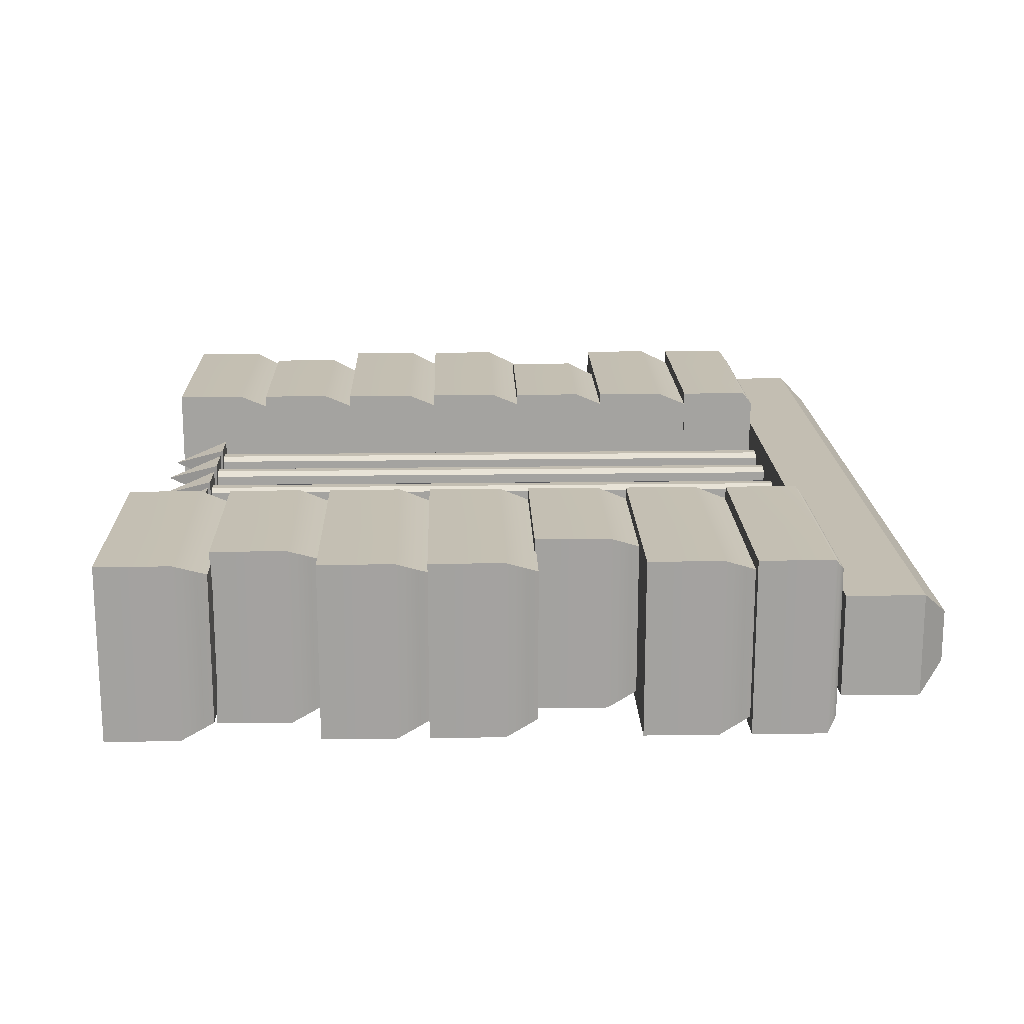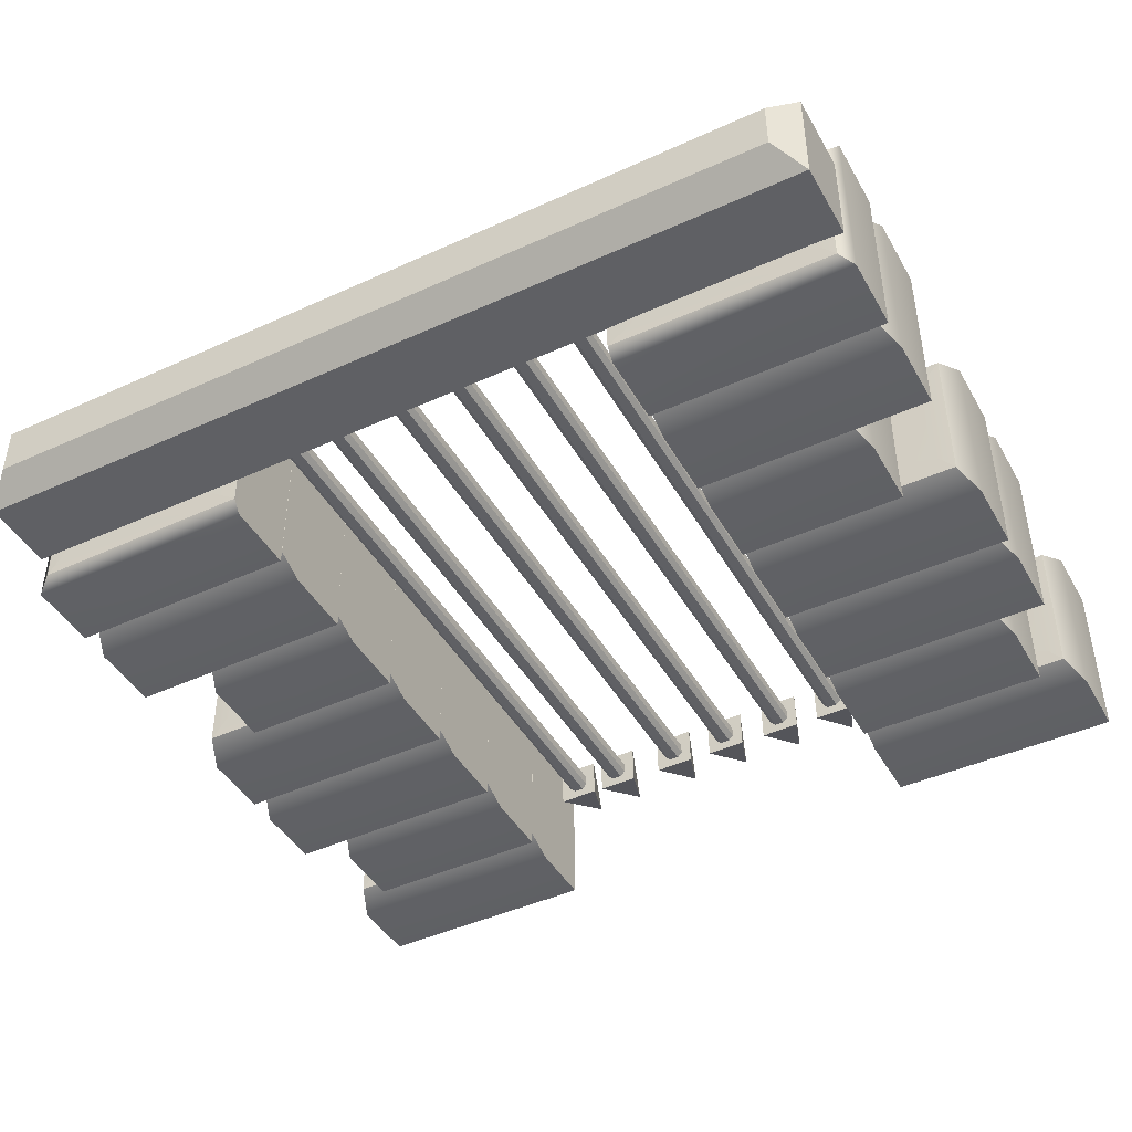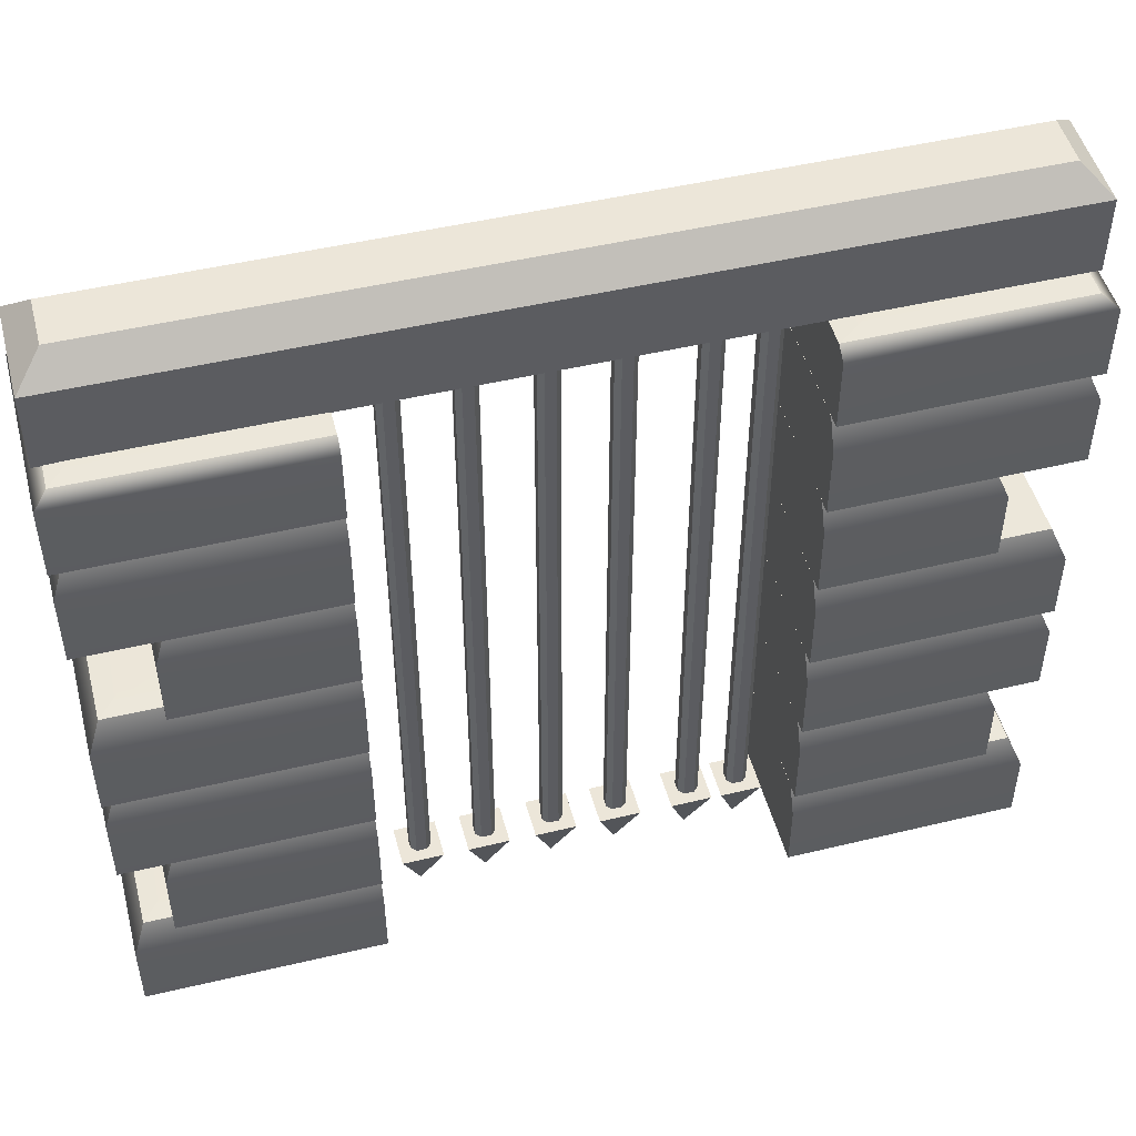
<metadata>
{"format":"obj","ext":"obj","renderer":"f3d","projection":"perspective","resolution":1024,"background":"white","views":[{"elev":17.3,"azim":88.3,"up":"+Z"},{"elev":-44.1,"azim":-152.0,"up":"+Z"},{"elev":49.4,"azim":-14.6,"up":"+Y"}]}
</metadata>
<code>
g default
v 0.6711 -1.539 0.1894
v 0.453 -1.539 0.1915
v 0.4509 -1.54 -0.02658
v 0.669 -1.54 -0.02869
v 0.5601 -1.848 0.08285
v -0.1931 -1.684 0.1032
v -0.1931 -1.658 0.13
v -0.2199 -1.658 0.1032
v -0.1128 -1.658 0.1032
v -0.1396 -1.658 0.13
v -0.1396 -1.684 0.1032
v -0.2199 2.319 0.1032
v -0.1931 2.319 0.13
v -0.1931 2.345 0.1032
v -0.1396 2.345 0.1032
v -0.1396 2.319 0.13
v -0.1128 2.319 0.1032
v -0.2199 2.319 0.04966
v -0.1931 2.345 0.04966
v -0.1931 2.319 0.02289
v -0.1396 2.319 0.02289
v -0.1396 2.345 0.04966
v -0.1128 2.319 0.04966
v -0.2199 -1.658 0.04966
v -0.1931 -1.658 0.02289
v -0.1931 -1.684 0.04966
v -0.1396 -1.684 0.04966
v -0.1396 -1.658 0.02289
v -0.1128 -1.658 0.04966
v 0.8041 -1.684 0.1032
v 0.8041 -1.658 0.13
v 0.7773 -1.658 0.1032
v 0.8844 -1.658 0.1032
v 0.8577 -1.658 0.13
v 0.8577 -1.684 0.1032
v 0.7773 2.319 0.1032
v 0.8041 2.319 0.13
v 0.8041 2.345 0.1032
v 0.8577 2.345 0.1032
v 0.8577 2.319 0.13
v 0.8844 2.319 0.1032
v 0.7773 2.319 0.04966
v 0.8041 2.345 0.04966
v 0.8041 2.319 0.02289
v 0.8577 2.319 0.02289
v 0.8577 2.345 0.04966
v 0.8844 2.319 0.04966
v 0.7773 -1.658 0.04966
v 0.8041 -1.658 0.02289
v 0.8041 -1.684 0.04966
v 0.8577 -1.684 0.04966
v 0.8577 -1.658 0.02289
v 0.8844 -1.658 0.04966
v 2.275 -1.843 -0.4856
v 1.019 -1.843 -0.4767
v 2.282 -1.843 0.449
v 1.025 -1.843 0.4578
v 2.275 -1.456 -0.4856
v 2.207 -1.291 -0.4166
v 2.094 -1.287 -0.281
v 1.203 -1.287 -0.2748
v 1.019 -1.291 -0.4083
v 1.019 -1.456 -0.4767
v 2.098 -1.287 0.247
v 2.213 -1.291 0.381
v 2.282 -1.456 0.449
v 1.206 -1.287 0.2533
v 1.025 -1.291 0.3894
v 1.025 -1.456 0.4578
v -2.385 -0.1881 0.4534
v -1.129 -0.1881 0.4534
v -2.385 -0.1881 -0.4811
v -1.129 -0.1881 -0.4811
v -2.385 0.199 0.4534
v -2.317 0.3642 0.385
v -2.203 0.3683 0.2502
v -1.311 0.3683 0.2502
v -1.128 0.3642 0.385
v -1.129 0.199 0.4534
v -2.203 0.3683 -0.2779
v -2.317 0.3642 -0.4127
v -2.385 0.199 -0.4811
v -1.311 0.3683 -0.2779
v -1.128 0.3642 -0.4127
v -1.129 0.199 -0.4811
v -0.8943 -1.684 0.1032
v -0.8943 -1.658 0.13
v -0.9211 -1.658 0.1032
v -0.814 -1.658 0.1032
v -0.8407 -1.658 0.13
v -0.8407 -1.684 0.1032
v -0.9211 2.319 0.1032
v -0.8943 2.319 0.13
v -0.8943 2.345 0.1032
v -0.8407 2.345 0.1032
v -0.8407 2.319 0.13
v -0.814 2.319 0.1032
v -0.9211 2.319 0.04966
v -0.8943 2.345 0.04966
v -0.8943 2.319 0.02289
v -0.8407 2.319 0.02289
v -0.8407 2.345 0.04966
v -0.814 2.319 0.04966
v -0.9211 -1.658 0.04966
v -0.8943 -1.658 0.02289
v -0.8943 -1.684 0.04966
v -0.8407 -1.684 0.04966
v -0.8407 -1.658 0.02289
v -0.814 -1.658 0.04966
v -2.385 -1.833 0.4534
v -1.129 -1.833 0.4534
v -2.385 -1.833 -0.4811
v -1.129 -1.833 -0.4811
v -2.385 -1.446 0.4534
v -2.317 -1.28 0.385
v -2.203 -1.276 0.2502
v -1.311 -1.276 0.2502
v -1.128 -1.28 0.385
v -1.129 -1.446 0.4534
v -2.203 -1.276 -0.2779
v -2.317 -1.28 -0.4127
v -2.385 -1.446 -0.4811
v -1.311 -1.276 -0.2779
v -1.128 -1.28 -0.4127
v -1.129 -1.446 -0.4811
v 0.285 -1.539 0.1894
v 0.06692 -1.539 0.1915
v 0.0648 -1.54 -0.02658
v 0.2829 -1.54 -0.02869
v 0.174 -1.848 0.08285
v -2.385 0.8977 0.4534
v -1.129 0.8977 0.4534
v -2.385 0.8977 -0.4811
v -1.129 0.8977 -0.4811
v -2.385 1.285 0.4534
v -2.317 1.45 0.385
v -2.203 1.454 0.2502
v -1.311 1.454 0.2502
v -1.128 1.45 0.385
v -1.129 1.285 0.4534
v -2.203 1.454 -0.2779
v -2.317 1.45 -0.4127
v -2.385 1.285 -0.4811
v -1.311 1.454 -0.2779
v -1.128 1.45 -0.4127
v -1.129 1.285 -0.4811
v -2.363 1.888 0.2538
v 2.266 1.888 0.2538
v -2.363 1.888 -0.2815
v 2.266 1.888 -0.2815
v -2.363 2.29 0.2538
v -2.229 2.424 0.12
v 2.132 2.424 0.12
v 2.266 2.29 0.2538
v -2.229 2.424 -0.1477
v -2.363 2.29 -0.2815
v 2.132 2.424 -0.1477
v 2.266 2.29 -0.2815
v 1.91 0.3451 -0.483
v 1.019 0.3451 -0.4767
v 1.917 0.3451 0.4515
v 1.025 0.3451 0.4578
v 1.91 0.7321 -0.483
v 1.842 0.8973 -0.4141
v 1.729 0.9014 -0.2785
v 1.203 0.9014 -0.2748
v 1.019 0.8973 -0.4083
v 1.019 0.7321 -0.4767
v 1.733 0.9014 0.2496
v 1.848 0.8973 0.3836
v 1.917 0.7321 0.4515
v 1.206 0.9014 0.2533
v 1.025 0.8973 0.3894
v 1.025 0.7321 0.4578
v -0.7629 -1.539 0.1894
v -0.981 -1.539 0.1915
v -0.9832 -1.54 -0.02658
v -0.7651 -1.54 -0.02869
v -0.8739 -1.848 0.08285
v 2.059 -1.295 -0.484
v 1.019 -1.295 -0.4767
v 2.066 -1.295 0.4505
v 1.025 -1.295 0.4578
v 2.059 -0.9077 -0.484
v 1.991 -0.7425 -0.4151
v 1.878 -0.7384 -0.2795
v 1.203 -0.7384 -0.2748
v 1.019 -0.7425 -0.4083
v 1.019 -0.9077 -0.4767
v 1.882 -0.7384 0.2485
v 1.997 -0.7425 0.3826
v 2.066 -0.9077 0.4505
v 1.206 -0.7384 0.2533
v 1.025 -0.7425 0.3894
v 1.025 -0.9077 0.4578
v -2.169 -1.284 0.4534
v -1.129 -1.284 0.4534
v -2.169 -1.284 -0.4811
v -1.129 -1.284 -0.4811
v -2.169 -0.8972 0.4534
v -2.101 -0.732 0.385
v -1.987 -0.7279 0.2502
v -1.311 -0.7279 0.2502
v -1.128 -0.732 0.385
v -1.129 -0.8972 0.4534
v -1.987 -0.7279 -0.2779
v -2.101 -0.732 -0.4127
v -2.169 -0.8972 -0.4811
v -1.311 -0.7279 -0.2779
v -1.128 -0.732 -0.4127
v -1.129 -0.8972 -0.4811
v -2.02 0.3556 0.4534
v -1.129 0.3556 0.4534
v -2.02 0.3556 -0.4811
v -1.129 0.3556 -0.4811
v -2.02 0.7426 0.4534
v -1.952 0.9078 0.385
v -1.838 0.9119 0.2502
v -1.311 0.9119 0.2502
v -1.128 0.9078 0.385
v -1.129 0.7426 0.4534
v -1.838 0.9119 -0.2779
v -1.952 0.9078 -0.4127
v -2.02 0.7426 -0.4811
v -1.311 0.9119 -0.2779
v -1.128 0.9078 -0.4127
v -1.129 0.7426 -0.4811
v 2.275 0.8872 -0.4856
v 1.019 0.8872 -0.4767
v 2.282 0.8872 0.449
v 1.025 0.8872 0.4578
v 2.275 1.274 -0.4856
v 2.207 1.439 -0.4166
v 2.094 1.444 -0.281
v 1.203 1.444 -0.2748
v 1.019 1.439 -0.4083
v 1.019 1.274 -0.4767
v 2.098 1.444 0.247
v 2.213 1.439 0.381
v 2.282 1.274 0.449
v 1.206 1.444 0.2533
v 1.025 1.439 0.3894
v 1.025 1.274 0.4578
v 2.275 -0.1986 -0.4856
v 1.019 -0.1986 -0.4767
v 2.282 -0.1986 0.449
v 1.025 -0.1986 0.4578
v 2.275 0.1885 -0.4856
v 2.207 0.3537 -0.4166
v 2.094 0.3578 -0.281
v 1.203 0.3578 -0.2748
v 1.019 0.3537 -0.4083
v 1.019 0.1885 -0.4767
v 2.098 0.3578 0.247
v 2.213 0.3537 0.381
v 2.282 0.1885 0.449
v 1.206 0.3578 0.2533
v 1.025 0.3537 0.3894
v 1.025 0.1885 0.4578
v -2.385 1.451 0.4534
v -1.129 1.451 0.4534
v -2.385 1.451 -0.4811
v -1.129 1.451 -0.4811
v -2.385 1.838 0.4534
v -2.317 1.891 0.385
v -2.203 1.895 0.2502
v -1.311 1.895 0.2502
v -1.128 1.891 0.385
v -1.129 1.838 0.4534
v -2.203 1.895 -0.2779
v -2.317 1.891 -0.4127
v -2.385 1.838 -0.4811
v -1.311 1.895 -0.2779
v -1.128 1.891 -0.4127
v -1.129 1.838 -0.4811
v -0.4155 -1.539 0.1894
v -0.6336 -1.539 0.1915
v -0.6357 -1.54 -0.02658
v -0.4176 -1.54 -0.02869
v -0.5265 -1.848 0.08285
v -2.385 -0.7371 0.4534
v -1.129 -0.7371 0.4534
v -2.385 -0.7371 -0.4811
v -1.129 -0.7371 -0.4811
v -2.385 -0.35 0.4534
v -2.317 -0.1848 0.385
v -2.203 -0.1807 0.2502
v -1.311 -0.1807 0.2502
v -1.128 -0.1848 0.385
v -1.129 -0.35 0.4534
v -2.203 -0.1807 -0.2779
v -2.317 -0.1848 -0.4127
v -2.385 -0.35 -0.4811
v -1.311 -0.1807 -0.2779
v -1.128 -0.1848 -0.4127
v -1.129 -0.35 -0.4811
v -0.05928 -1.539 0.1894
v -0.2774 -1.539 0.1915
v -0.2795 -1.54 -0.02658
v -0.06139 -1.54 -0.02869
v -0.1703 -1.848 0.08285
v 0.5392 -1.684 0.1032
v 0.5392 -1.658 0.13
v 0.5125 -1.658 0.1032
v 0.6196 -1.658 0.1032
v 0.5928 -1.658 0.13
v 0.5928 -1.684 0.1032
v 0.5125 2.319 0.1032
v 0.5392 2.319 0.13
v 0.5392 2.345 0.1032
v 0.5928 2.345 0.1032
v 0.5928 2.319 0.13
v 0.6196 2.319 0.1032
v 0.5125 2.319 0.04966
v 0.5392 2.345 0.04966
v 0.5392 2.319 0.02289
v 0.5928 2.319 0.02289
v 0.5928 2.345 0.04966
v 0.6196 2.319 0.04966
v 0.5125 -1.658 0.04966
v 0.5392 -1.658 0.02289
v 0.5392 -1.684 0.04966
v 0.5928 -1.684 0.04966
v 0.5928 -1.658 0.02289
v 0.6196 -1.658 0.04966
v 0.9417 -1.539 0.1894
v 0.7236 -1.539 0.1915
v 0.7215 -1.54 -0.02658
v 0.9396 -1.54 -0.02869
v 0.8307 -1.848 0.08285
v -0.5515 -1.684 0.1032
v -0.5515 -1.658 0.13
v -0.5783 -1.658 0.1032
v -0.4712 -1.658 0.1032
v -0.4979 -1.658 0.13
v -0.4979 -1.684 0.1032
v -0.5783 2.319 0.1032
v -0.5515 2.319 0.13
v -0.5515 2.345 0.1032
v -0.4979 2.345 0.1032
v -0.4979 2.319 0.13
v -0.4712 2.319 0.1032
v -0.5783 2.319 0.04966
v -0.5515 2.345 0.04966
v -0.5515 2.319 0.02289
v -0.4979 2.319 0.02289
v -0.4979 2.345 0.04966
v -0.4712 2.319 0.04966
v -0.5783 -1.658 0.04966
v -0.5515 -1.658 0.02289
v -0.5515 -1.684 0.04966
v -0.4979 -1.684 0.04966
v -0.4979 -1.658 0.02289
v -0.4712 -1.658 0.04966
v 2.275 -0.7476 -0.4856
v 1.019 -0.7476 -0.4767
v 2.282 -0.7476 0.449
v 1.025 -0.7476 0.4578
v 2.275 -0.3605 -0.4856
v 2.207 -0.1953 -0.4166
v 2.094 -0.1912 -0.281
v 1.203 -0.1912 -0.2748
v 1.019 -0.1953 -0.4083
v 1.019 -0.3605 -0.4767
v 2.098 -0.1912 0.247
v 2.213 -0.1953 0.381
v 2.282 -0.3605 0.449
v 1.206 -0.1912 0.2533
v 1.025 -0.1953 0.3894
v 1.025 -0.3605 0.4578
v 2.275 1.441 -0.4856
v 1.019 1.441 -0.4767
v 2.282 1.441 0.449
v 1.025 1.441 0.4578
v 2.275 1.828 -0.4856
v 2.207 1.88 -0.4166
v 2.094 1.884 -0.281
v 1.203 1.884 -0.2748
v 1.019 1.88 -0.4083
v 1.019 1.828 -0.4767
v 2.098 1.884 0.247
v 2.213 1.88 0.381
v 2.282 1.828 0.449
v 1.206 1.884 0.2533
v 1.025 1.88 0.3894
v 1.025 1.828 0.4578
v 0.1497 -1.684 0.1032
v 0.1497 -1.658 0.13
v 0.1229 -1.658 0.1032
v 0.23 -1.658 0.1032
v 0.2032 -1.658 0.13
v 0.2032 -1.684 0.1032
v 0.1229 2.319 0.1032
v 0.1497 2.319 0.13
v 0.1497 2.345 0.1032
v 0.2032 2.345 0.1032
v 0.2032 2.319 0.13
v 0.23 2.319 0.1032
v 0.1229 2.319 0.04966
v 0.1497 2.345 0.04966
v 0.1497 2.319 0.02289
v 0.2032 2.319 0.02289
v 0.2032 2.345 0.04966
v 0.23 2.319 0.04966
v 0.1229 -1.658 0.04966
v 0.1497 -1.658 0.02289
v 0.1497 -1.684 0.04966
v 0.2032 -1.684 0.04966
v 0.2032 -1.658 0.02289
v 0.23 -1.658 0.04966
g objetos_mapap:puerta2:pCone7
f 1 4 3 2
f 1 2 5
f 2 3 5
f 3 4 5
f 4 1 5
f 6 8 24 26
f 7 6 11 10
f 8 7 13 12
f 9 11 27 29
f 10 9 17 16
f 12 14 19 18
f 14 13 16 15
f 15 17 23 22
f 18 20 25 24
f 20 19 22 21
f 21 23 29 28
f 26 25 28 27
f 7 10 16 13
f 14 15 22 19
f 20 21 28 25
f 26 27 11 6
f 9 29 23 17
f 24 8 12 18
f 6 7 8
f 9 10 11
f 12 13 14
f 15 16 17
f 18 19 20
f 21 22 23
f 24 25 26
f 27 28 29
f 30 32 48 50
f 31 30 35 34
f 32 31 37 36
f 33 35 51 53
f 34 33 41 40
f 36 38 43 42
f 38 37 40 39
f 39 41 47 46
f 42 44 49 48
f 44 43 46 45
f 45 47 53 52
f 50 49 52 51
f 31 34 40 37
f 38 39 46 43
f 44 45 52 49
f 50 51 35 30
f 33 53 47 41
f 48 32 36 42
f 30 31 32
f 33 34 35
f 36 37 38
f 39 40 41
f 42 43 44
f 45 46 47
f 48 49 50
f 51 52 53
f 56 57 55 54
f 60 59 62 61
f 59 58 63 62
f 54 55 63 58
f 60 61 67 64
f 66 69 57 56
f 55 57 69 63
f 56 54 58 66
f 61 62 68 67
f 62 63 69 68
f 58 59 65 66
f 59 60 64 65
f 66 65 68 69
f 65 64 67 68
f 72 73 71 70
f 76 75 78 77
f 75 74 79 78
f 70 71 79 74
f 76 77 83 80
f 82 85 73 72
f 71 73 85 79
f 72 70 74 82
f 77 78 84 83
f 78 79 85 84
f 74 75 81 82
f 75 76 80 81
f 82 81 84 85
f 81 80 83 84
f 86 88 104 106
f 87 86 91 90
f 88 87 93 92
f 89 91 107 109
f 90 89 97 96
f 92 94 99 98
f 94 93 96 95
f 95 97 103 102
f 98 100 105 104
f 100 99 102 101
f 101 103 109 108
f 106 105 108 107
f 87 90 96 93
f 94 95 102 99
f 100 101 108 105
f 106 107 91 86
f 89 109 103 97
f 104 88 92 98
f 86 87 88
f 89 90 91
f 92 93 94
f 95 96 97
f 98 99 100
f 101 102 103
f 104 105 106
f 107 108 109
f 112 113 111 110
f 116 115 118 117
f 115 114 119 118
f 110 111 119 114
f 116 117 123 120
f 122 125 113 112
f 111 113 125 119
f 112 110 114 122
f 117 118 124 123
f 118 119 125 124
f 114 115 121 122
f 115 116 120 121
f 122 121 124 125
f 121 120 123 124
f 126 129 128 127
f 126 127 130
f 127 128 130
f 128 129 130
f 129 126 130
f 133 134 132 131
f 137 136 139 138
f 136 135 140 139
f 131 132 140 135
f 137 138 144 141
f 143 146 134 133
f 132 134 146 140
f 133 131 135 143
f 138 139 145 144
f 139 140 146 145
f 135 136 142 143
f 136 137 141 142
f 143 142 145 146
f 142 141 144 145
f 149 150 148 147
f 151 152 155 156
f 152 151 154 153
f 153 154 158 157
f 156 155 157 158
f 147 148 154 151
f 152 153 157 155
f 156 158 150 149
f 148 150 158 154
f 149 147 151 156
f 161 162 160 159
f 165 164 167 166
f 164 163 168 167
f 159 160 168 163
f 165 166 172 169
f 171 174 162 161
f 160 162 174 168
f 161 159 163 171
f 166 167 173 172
f 167 168 174 173
f 163 164 170 171
f 164 165 169 170
f 171 170 173 174
f 170 169 172 173
f 175 178 177 176
f 175 176 179
f 176 177 179
f 177 178 179
f 178 175 179
f 182 183 181 180
f 186 185 188 187
f 185 184 189 188
f 180 181 189 184
f 186 187 193 190
f 192 195 183 182
f 181 183 195 189
f 182 180 184 192
f 187 188 194 193
f 188 189 195 194
f 184 185 191 192
f 185 186 190 191
f 192 191 194 195
f 191 190 193 194
f 198 199 197 196
f 202 201 204 203
f 201 200 205 204
f 196 197 205 200
f 202 203 209 206
f 208 211 199 198
f 197 199 211 205
f 198 196 200 208
f 203 204 210 209
f 204 205 211 210
f 200 201 207 208
f 201 202 206 207
f 208 207 210 211
f 207 206 209 210
f 214 215 213 212
f 218 217 220 219
f 217 216 221 220
f 212 213 221 216
f 218 219 225 222
f 224 227 215 214
f 213 215 227 221
f 214 212 216 224
f 219 220 226 225
f 220 221 227 226
f 216 217 223 224
f 217 218 222 223
f 224 223 226 227
f 223 222 225 226
f 230 231 229 228
f 234 233 236 235
f 233 232 237 236
f 228 229 237 232
f 234 235 241 238
f 240 243 231 230
f 229 231 243 237
f 230 228 232 240
f 235 236 242 241
f 236 237 243 242
f 232 233 239 240
f 233 234 238 239
f 240 239 242 243
f 239 238 241 242
f 246 247 245 244
f 250 249 252 251
f 249 248 253 252
f 244 245 253 248
f 250 251 257 254
f 256 259 247 246
f 245 247 259 253
f 246 244 248 256
f 251 252 258 257
f 252 253 259 258
f 248 249 255 256
f 249 250 254 255
f 256 255 258 259
f 255 254 257 258
f 262 263 261 260
f 266 265 268 267
f 265 264 269 268
f 260 261 269 264
f 266 267 273 270
f 272 275 263 262
f 261 263 275 269
f 262 260 264 272
f 267 268 274 273
f 268 269 275 274
f 264 265 271 272
f 265 266 270 271
f 272 271 274 275
f 271 270 273 274
f 276 279 278 277
f 276 277 280
f 277 278 280
f 278 279 280
f 279 276 280
f 283 284 282 281
f 287 286 289 288
f 286 285 290 289
f 281 282 290 285
f 287 288 294 291
f 293 296 284 283
f 282 284 296 290
f 283 281 285 293
f 288 289 295 294
f 289 290 296 295
f 285 286 292 293
f 286 287 291 292
f 293 292 295 296
f 292 291 294 295
f 297 300 299 298
f 297 298 301
f 298 299 301
f 299 300 301
f 300 297 301
f 302 304 320 322
f 303 302 307 306
f 304 303 309 308
f 305 307 323 325
f 306 305 313 312
f 308 310 315 314
f 310 309 312 311
f 311 313 319 318
f 314 316 321 320
f 316 315 318 317
f 317 319 325 324
f 322 321 324 323
f 303 306 312 309
f 310 311 318 315
f 316 317 324 321
f 322 323 307 302
f 305 325 319 313
f 320 304 308 314
f 302 303 304
f 305 306 307
f 308 309 310
f 311 312 313
f 314 315 316
f 317 318 319
f 320 321 322
f 323 324 325
f 326 329 328 327
f 326 327 330
f 327 328 330
f 328 329 330
f 329 326 330
f 331 333 349 351
f 332 331 336 335
f 333 332 338 337
f 334 336 352 354
f 335 334 342 341
f 337 339 344 343
f 339 338 341 340
f 340 342 348 347
f 343 345 350 349
f 345 344 347 346
f 346 348 354 353
f 351 350 353 352
f 332 335 341 338
f 339 340 347 344
f 345 346 353 350
f 351 352 336 331
f 334 354 348 342
f 349 333 337 343
f 331 332 333
f 334 335 336
f 337 338 339
f 340 341 342
f 343 344 345
f 346 347 348
f 349 350 351
f 352 353 354
f 357 358 356 355
f 361 360 363 362
f 360 359 364 363
f 355 356 364 359
f 361 362 368 365
f 367 370 358 357
f 356 358 370 364
f 357 355 359 367
f 362 363 369 368
f 363 364 370 369
f 359 360 366 367
f 360 361 365 366
f 367 366 369 370
f 366 365 368 369
f 373 374 372 371
f 377 376 379 378
f 376 375 380 379
f 371 372 380 375
f 377 378 384 381
f 383 386 374 373
f 372 374 386 380
f 373 371 375 383
f 378 379 385 384
f 379 380 386 385
f 375 376 382 383
f 376 377 381 382
f 383 382 385 386
f 382 381 384 385
f 387 389 405 407
f 388 387 392 391
f 389 388 394 393
f 390 392 408 410
f 391 390 398 397
f 393 395 400 399
f 395 394 397 396
f 396 398 404 403
f 399 401 406 405
f 401 400 403 402
f 402 404 410 409
f 407 406 409 408
f 388 391 397 394
f 395 396 403 400
f 401 402 409 406
f 407 408 392 387
f 390 410 404 398
f 405 389 393 399
f 387 388 389
f 390 391 392
f 393 394 395
f 396 397 398
f 399 400 401
f 402 403 404
f 405 406 407
f 408 409 410

</code>
